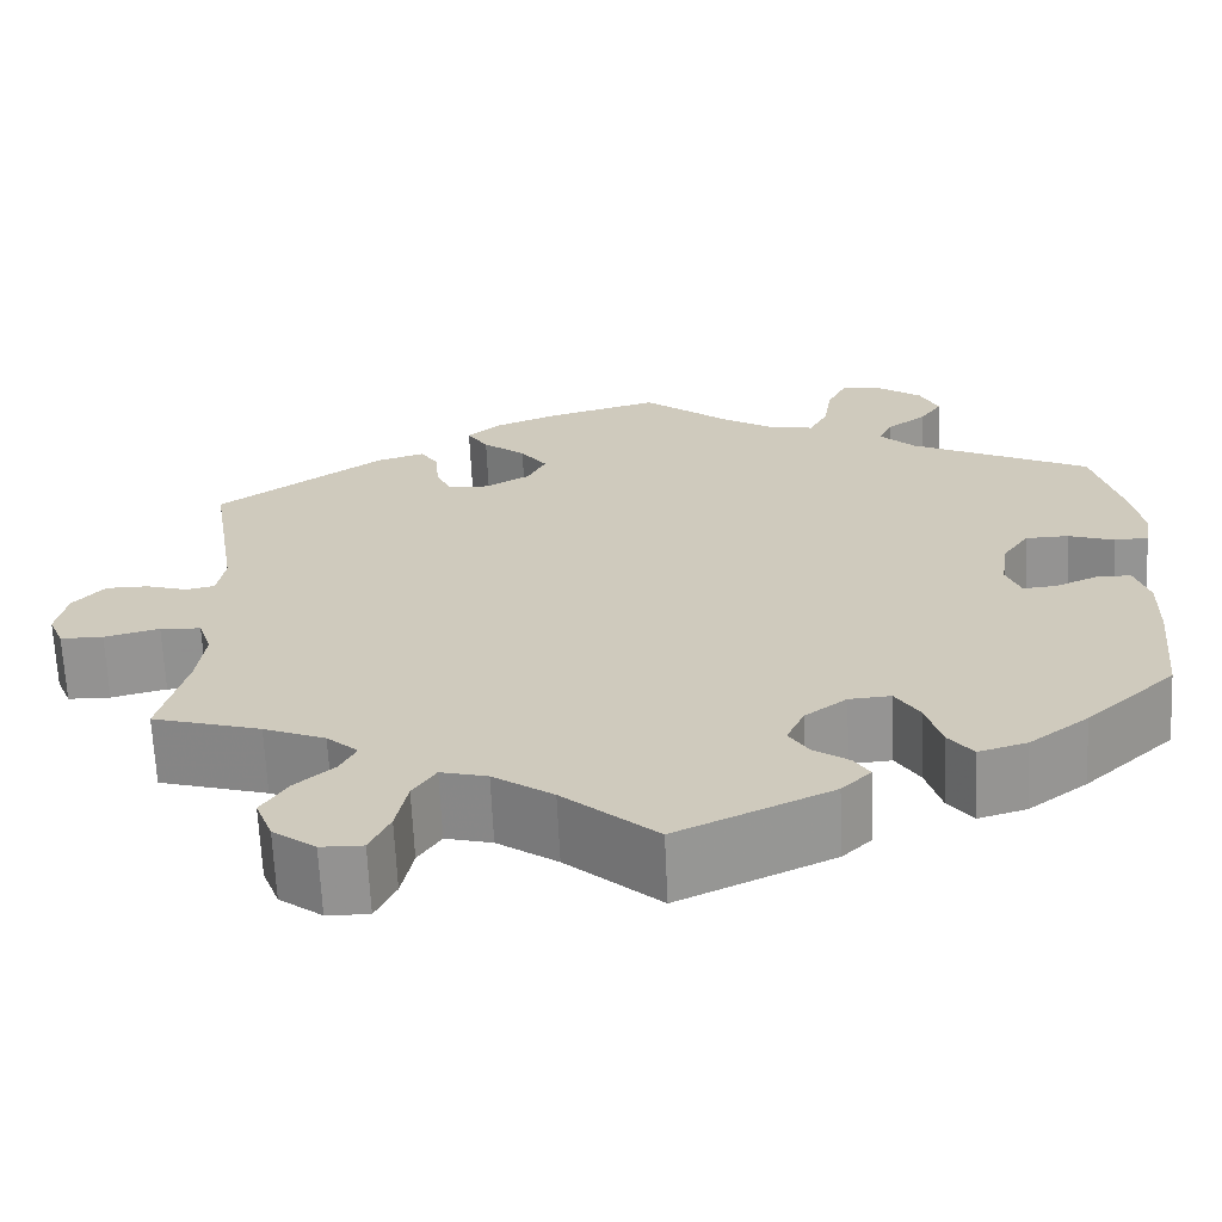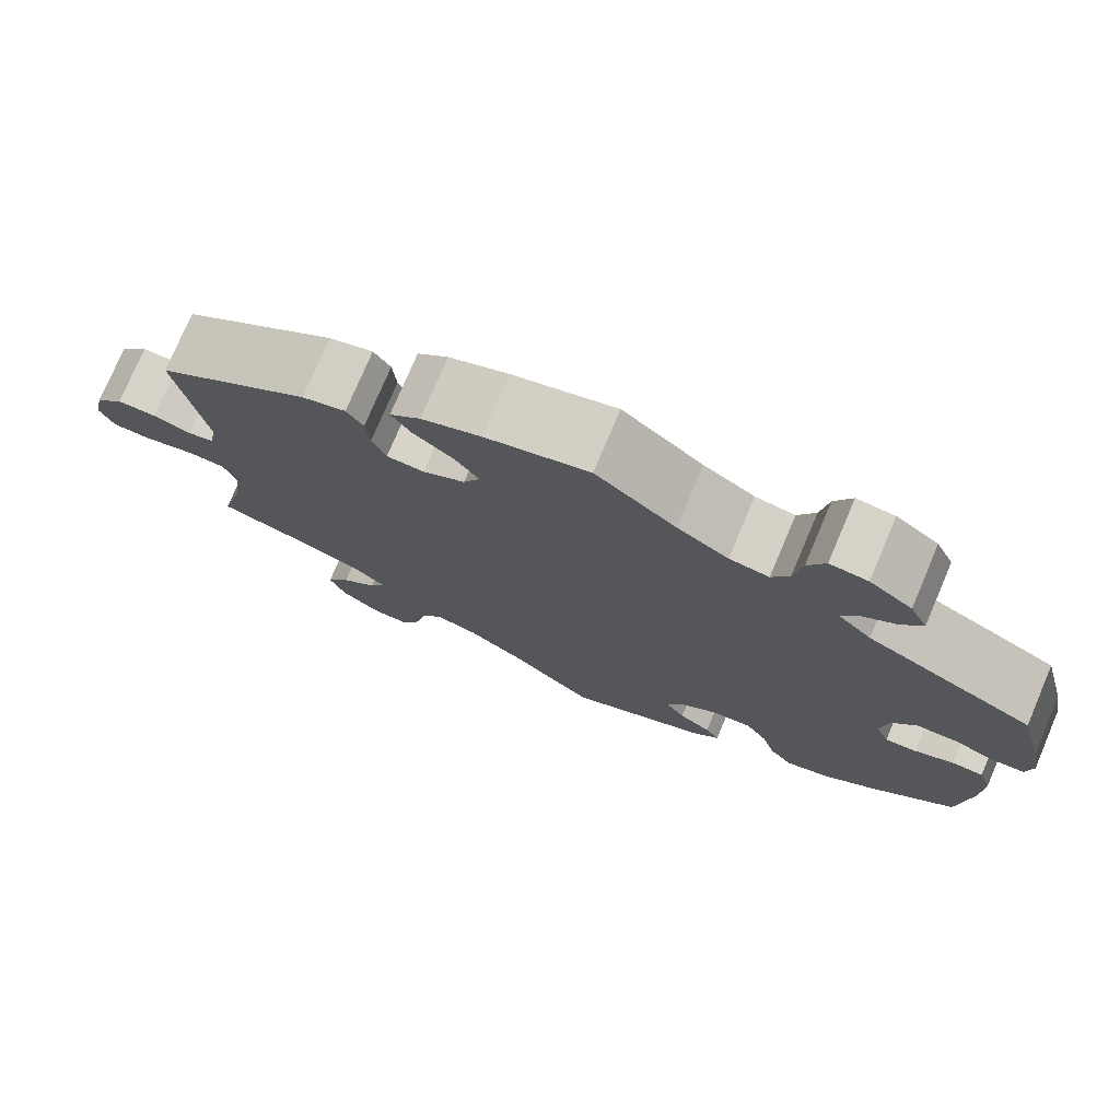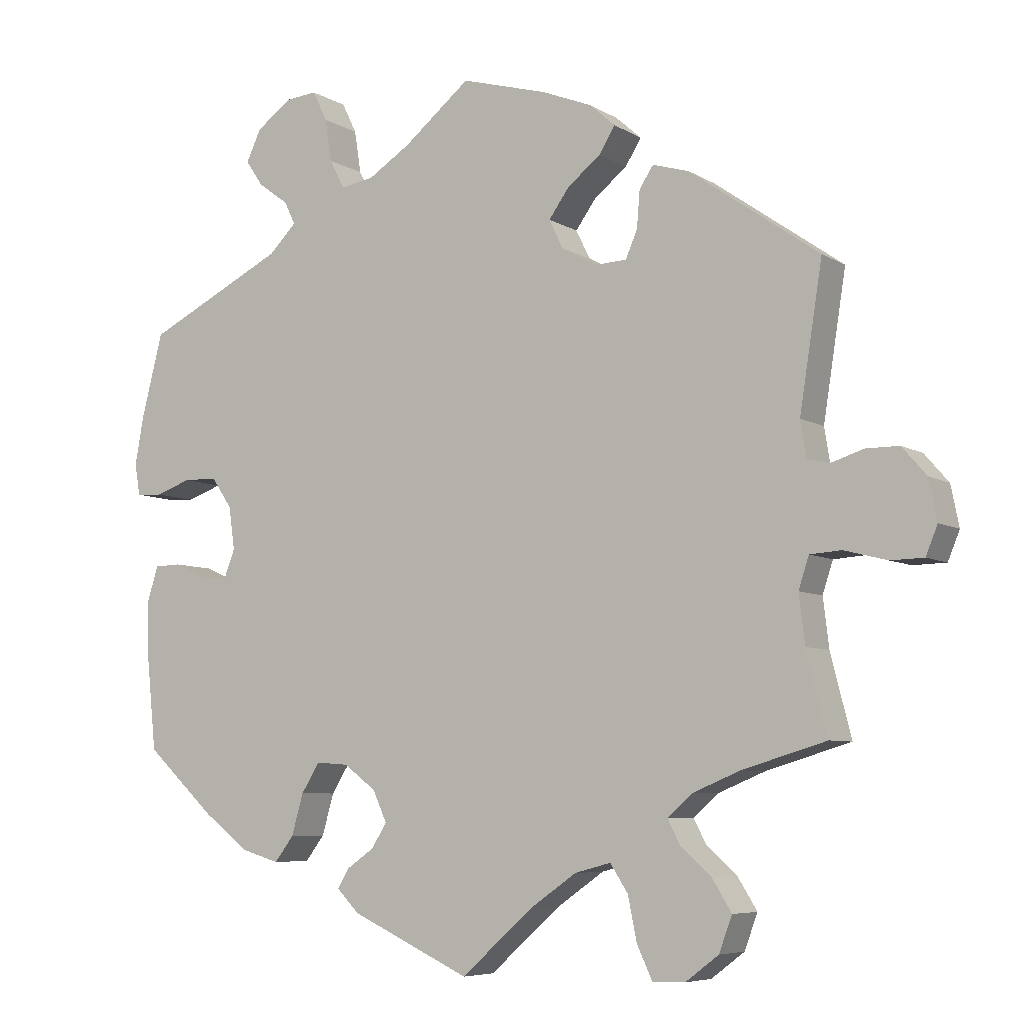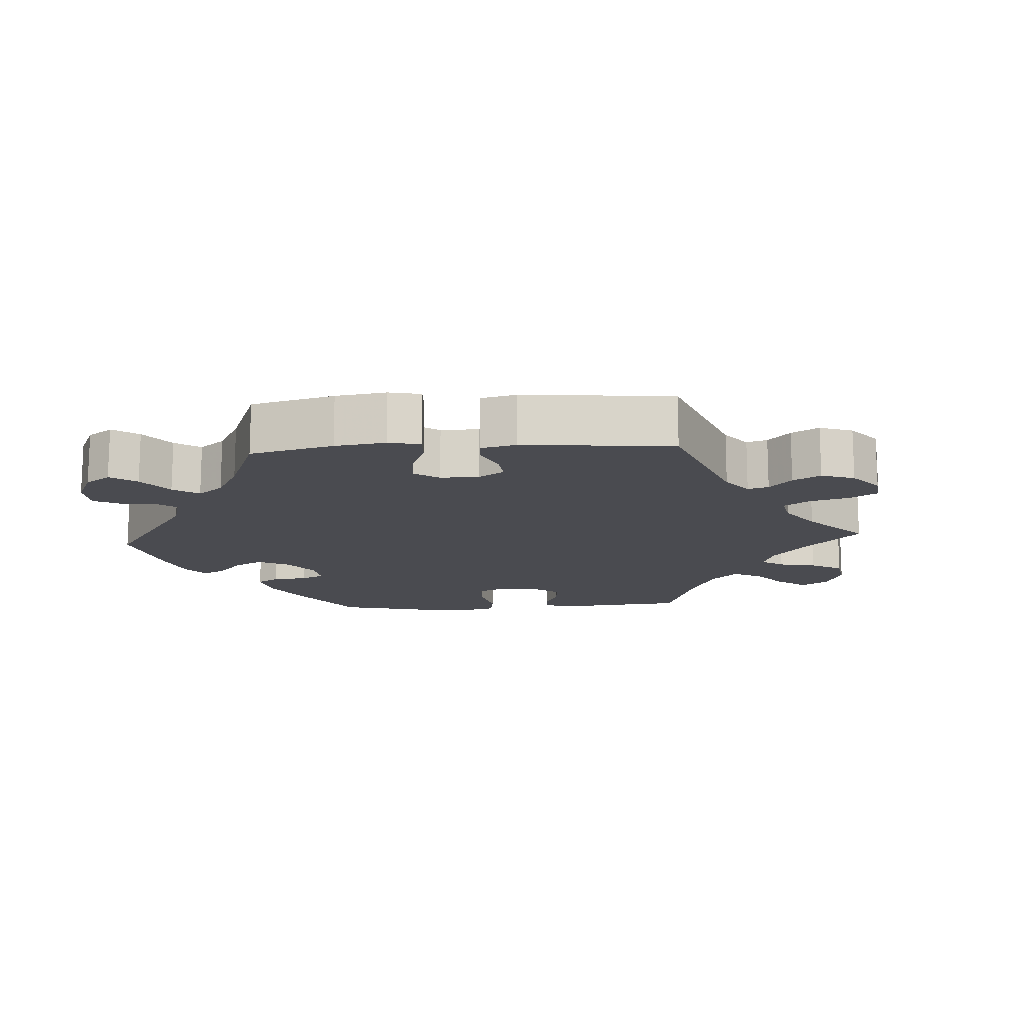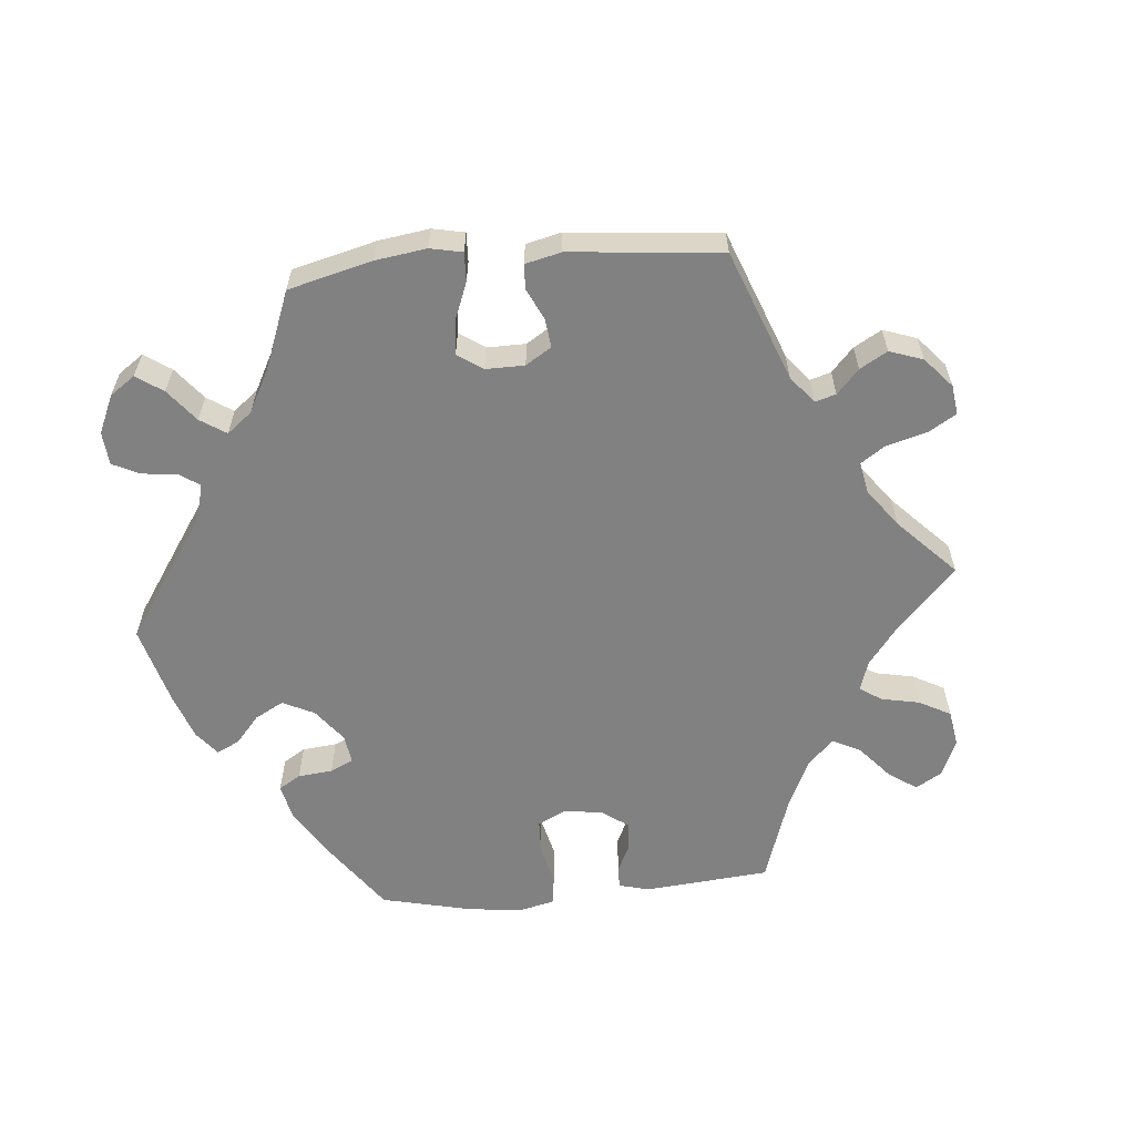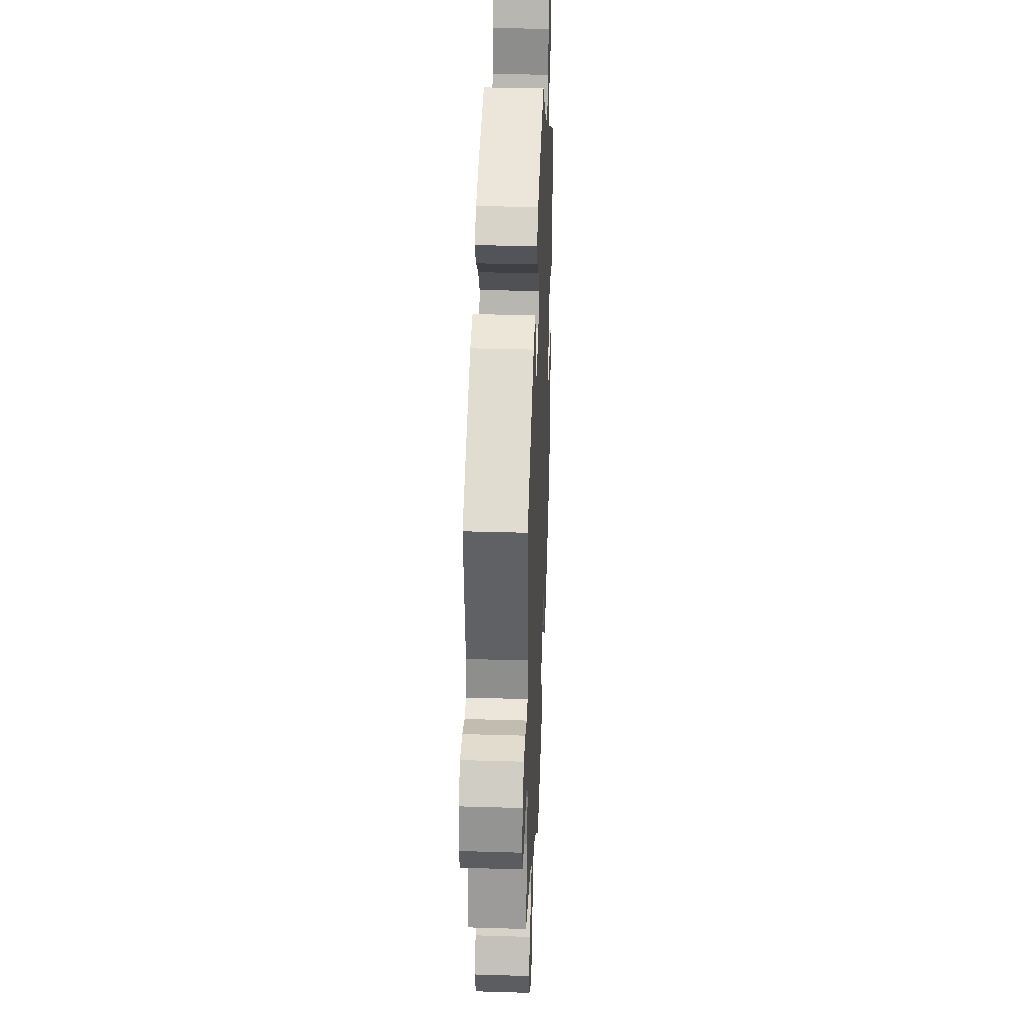
<metadata>
{"format":"obj","ext":"obj","renderer":"f3d","projection":"perspective","resolution":1024,"background":"white","views":[{"elev":-66.6,"azim":-177.3,"up":"+Z"},{"elev":76.3,"azim":-157.0,"up":"+Z"},{"elev":-6.6,"azim":30.9,"up":"+Z"},{"elev":-14.6,"azim":33.5,"up":"+Y"},{"elev":-60.4,"azim":35.1,"up":"+Y"},{"elev":34.1,"azim":92.3,"up":"+Z"}]}
</metadata>
<code>
v 0.47 0.07 0.094
v 0.478 0.07 0.045
v 0.508 0.07 0.038
v 0.552 0.07 0.052
v 0.597 0.07 0.052
v 0.63 0.07 0.014
v 0.641 0.07 -0.041
v 0.625 0.07 -0.08
v 0.58 0.07 -0.081
v 0.522 0.07 -0.066
v 0.479 0.07 -0.069
v 0.465 0.07 -0.112
v 0.473 0.07 -0.178
v 0.501 0.07 -0.288
v 0.387 0.07 -0.322
v 0.322 0.07 -0.349
v 0.289 0.07 -0.379
v 0.306 0.07 -0.412
v 0.347 0.07 -0.448
v 0.374 0.07 -0.491
v 0.356 0.07 -0.539
v 0.311 0.07 -0.573
v 0.267 0.07 -0.574
v 0.246 0.07 -0.529
v 0.234 0.07 -0.47
v 0.21 0.07 -0.433
v 0.161 0.07 -0.446
v 0.098 0.07 -0.49
v 0 0.07 -0.577
v -0.162 0.07 -0.502
v -0.193 0.07 -0.471
v -0.177 0.07 -0.445
v -0.14 0.07 -0.419
v -0.119 0.07 -0.386
v -0.138 0.07 -0.344
v -0.182 0.07 -0.311
v -0.226 0.07 -0.308
v -0.251 0.07 -0.348
v -0.267 0.07 -0.404
v -0.293 0.07 -0.438
v -0.344 0.07 -0.423
v -0.406 0.07 -0.376
v -0.501 0.07 -0.288
v -0.514 0.07 -0.161
v -0.516 0.07 -0.085
v -0.501 0.07 -0.036
v -0.465 0.07 -0.035
v -0.42 0.07 -0.055
v -0.384 0.07 -0.058
v -0.369 0.07 -0.019
v -0.377 0.07 0.039
v -0.405 0.07 0.08
v -0.451 0.07 0.081
v -0.499 0.07 0.064
v -0.535 0.07 0.066
v -0.542 0.07 0.109
v -0.53 0.07 0.176
v -0.501 0.07 0.289
v -0.311 0.07 0.383
v -0.274 0.07 0.42
v -0.289 0.07 0.451
v -0.33 0.07 0.481
v -0.354 0.07 0.516
v -0.334 0.07 0.559
v -0.286 0.07 0.594
v -0.243 0.07 0.598
v -0.223 0.07 0.557
v -0.214 0.07 0.499
v -0.194 0.07 0.46
v -0.149 0.07 0.467
v -0.091 0.07 0.504
v 0 0.07 0.578
v 0.118 0.07 0.545
v 0.186 0.07 0.518
v 0.221 0.07 0.487
v 0.199 0.07 0.452
v 0.154 0.07 0.416
v 0.126 0.07 0.377
v 0.145 0.07 0.338
v 0.193 0.07 0.311
v 0.236 0.07 0.313
v 0.252 0.07 0.35
v 0.256 0.07 0.4
v 0.275 0.07 0.429
v 0.325 0.07 0.414
v 0.501 0.07 0.29
v 0.47 0 0.094
v 0.478 0 0.045
v 0.508 0 0.038
v 0.552 0 0.052
v 0.597 0 0.052
v 0.63 0 0.014
v 0.641 0 -0.041
v 0.625 0 -0.08
v 0.58 0 -0.081
v 0.522 0 -0.066
v 0.479 0 -0.069
v 0.465 0 -0.112
v 0.473 0 -0.178
v 0.501 0 -0.288
v 0.387 0 -0.322
v 0.322 0 -0.349
v 0.289 0 -0.379
v 0.306 0 -0.412
v 0.347 0 -0.448
v 0.374 0 -0.491
v 0.356 0 -0.539
v 0.311 0 -0.573
v 0.267 0 -0.574
v 0.246 0 -0.529
v 0.234 0 -0.47
v 0.21 0 -0.433
v 0.161 0 -0.446
v 0.098 0 -0.49
v 0 0 -0.577
v -0.162 0 -0.502
v -0.193 0 -0.471
v -0.177 0 -0.445
v -0.14 0 -0.419
v -0.119 0 -0.386
v -0.138 0 -0.344
v -0.182 0 -0.311
v -0.226 0 -0.308
v -0.251 0 -0.348
v -0.267 0 -0.404
v -0.293 0 -0.438
v -0.344 0 -0.423
v -0.406 0 -0.376
v -0.501 0 -0.288
v -0.514 0 -0.161
v -0.516 0 -0.085
v -0.501 0 -0.036
v -0.465 0 -0.035
v -0.42 0 -0.055
v -0.384 0 -0.058
v -0.369 0 -0.019
v -0.377 0 0.039
v -0.405 0 0.08
v -0.451 0 0.081
v -0.499 0 0.064
v -0.535 0 0.066
v -0.542 0 0.109
v -0.53 0 0.176
v -0.501 0 0.289
v -0.311 0 0.383
v -0.274 0 0.42
v -0.289 0 0.451
v -0.33 0 0.481
v -0.354 0 0.516
v -0.334 0 0.559
v -0.286 0 0.594
v -0.243 0 0.598
v -0.223 0 0.557
v -0.214 0 0.499
v -0.194 0 0.46
v -0.149 0 0.467
v -0.091 0 0.504
v 0 0 0.578
v 0.118 0 0.545
v 0.186 0 0.518
v 0.221 0 0.487
v 0.199 0 0.452
v 0.154 0 0.416
v 0.126 0 0.377
v 0.145 0 0.338
v 0.193 0 0.311
v 0.236 0 0.313
v 0.252 0 0.35
v 0.256 0 0.4
v 0.275 0 0.429
v 0.325 0 0.414
v 0.501 0 0.29
f 85 86 1
f 82 83 84 85
f 81 82 85 1
f 80 81 1 2
f 79 80 2
f 74 75 76 77
f 74 77 78
f 71 72 73 74
f 70 71 74 78
f 69 70 78 79
f 65 66 67 68
f 65 68 69
f 64 65 69
f 61 62 63 64
f 60 61 64 69
f 59 60 69 79
f 53 54 55 56
f 52 53 56 57
f 45 46 47 48
f 45 48 49
f 44 45 49
f 43 44 49
f 42 43 49
f 41 42 49 50
f 38 39 40 41
f 37 38 41 50
f 30 31 32 33
f 28 29 30 33
f 27 28 33 34
f 26 27 34 35
f 22 23 24 25
f 22 25 26
f 21 22 26
f 18 19 20 21
f 17 18 21 26
f 16 17 26 35
f 13 14 15
f 12 13 15 16
f 11 12 16 35
f 7 8 9 10
f 7 10 11
f 6 7 11
f 3 4 5 6
f 3 6 11 35
f 58 59 79 2
f 52 57 58 2
f 36 37 50 51
f 3 35 36 51
f 2 3 51 52
f 87 172 171
f 171 170 169 168
f 87 171 168 167
f 88 87 167 166
f 88 166 165
f 163 162 161 160
f 164 163 160
f 160 159 158 157
f 164 160 157 156
f 165 164 156 155
f 154 153 152 151
f 155 154 151
f 155 151 150
f 150 149 148 147
f 155 150 147 146
f 165 155 146 145
f 142 141 140 139
f 143 142 139 138
f 134 133 132 131
f 135 134 131
f 135 131 130
f 135 130 129
f 135 129 128
f 136 135 128 127
f 127 126 125 124
f 136 127 124 123
f 119 118 117 116
f 119 116 115 114
f 120 119 114 113
f 121 120 113 112
f 111 110 109 108
f 112 111 108
f 112 108 107
f 107 106 105 104
f 112 107 104 103
f 121 112 103 102
f 101 100 99
f 102 101 99 98
f 121 102 98 97
f 96 95 94 93
f 97 96 93
f 97 93 92
f 92 91 90 89
f 121 97 92 89
f 88 165 145 144
f 88 144 143 138
f 137 136 123 122
f 137 122 121 89
f 138 137 89 88
f 1 87 88 2
f 2 88 89 3
f 3 89 90 4
f 4 90 91 5
f 5 91 92 6
f 6 92 93 7
f 7 93 94 8
f 8 94 95 9
f 9 95 96 10
f 10 96 97 11
f 11 97 98 12
f 12 98 99 13
f 13 99 100 14
f 14 100 101 15
f 15 101 102 16
f 16 102 103 17
f 17 103 104 18
f 18 104 105 19
f 19 105 106 20
f 20 106 107 21
f 21 107 108 22
f 22 108 109 23
f 23 109 110 24
f 24 110 111 25
f 25 111 112 26
f 26 112 113 27
f 27 113 114 28
f 28 114 115 29
f 29 115 116 30
f 30 116 117 31
f 31 117 118 32
f 32 118 119 33
f 33 119 120 34
f 34 120 121 35
f 35 121 122 36
f 36 122 123 37
f 37 123 124 38
f 38 124 125 39
f 39 125 126 40
f 40 126 127 41
f 41 127 128 42
f 42 128 129 43
f 43 129 130 44
f 44 130 131 45
f 45 131 132 46
f 46 132 133 47
f 47 133 134 48
f 48 134 135 49
f 49 135 136 50
f 50 136 137 51
f 51 137 138 52
f 52 138 139 53
f 53 139 140 54
f 54 140 141 55
f 55 141 142 56
f 56 142 143 57
f 57 143 144 58
f 58 144 145 59
f 59 145 146 60
f 60 146 147 61
f 61 147 148 62
f 62 148 149 63
f 63 149 150 64
f 64 150 151 65
f 65 151 152 66
f 66 152 153 67
f 67 153 154 68
f 68 154 155 69
f 69 155 156 70
f 70 156 157 71
f 71 157 158 72
f 72 158 159 73
f 73 159 160 74
f 74 160 161 75
f 75 161 162 76
f 76 162 163 77
f 77 163 164 78
f 78 164 165 79
f 79 165 166 80
f 80 166 167 81
f 81 167 168 82
f 82 168 169 83
f 83 169 170 84
f 84 170 171 85
f 85 171 172 86
f 86 172 87 1

</code>
